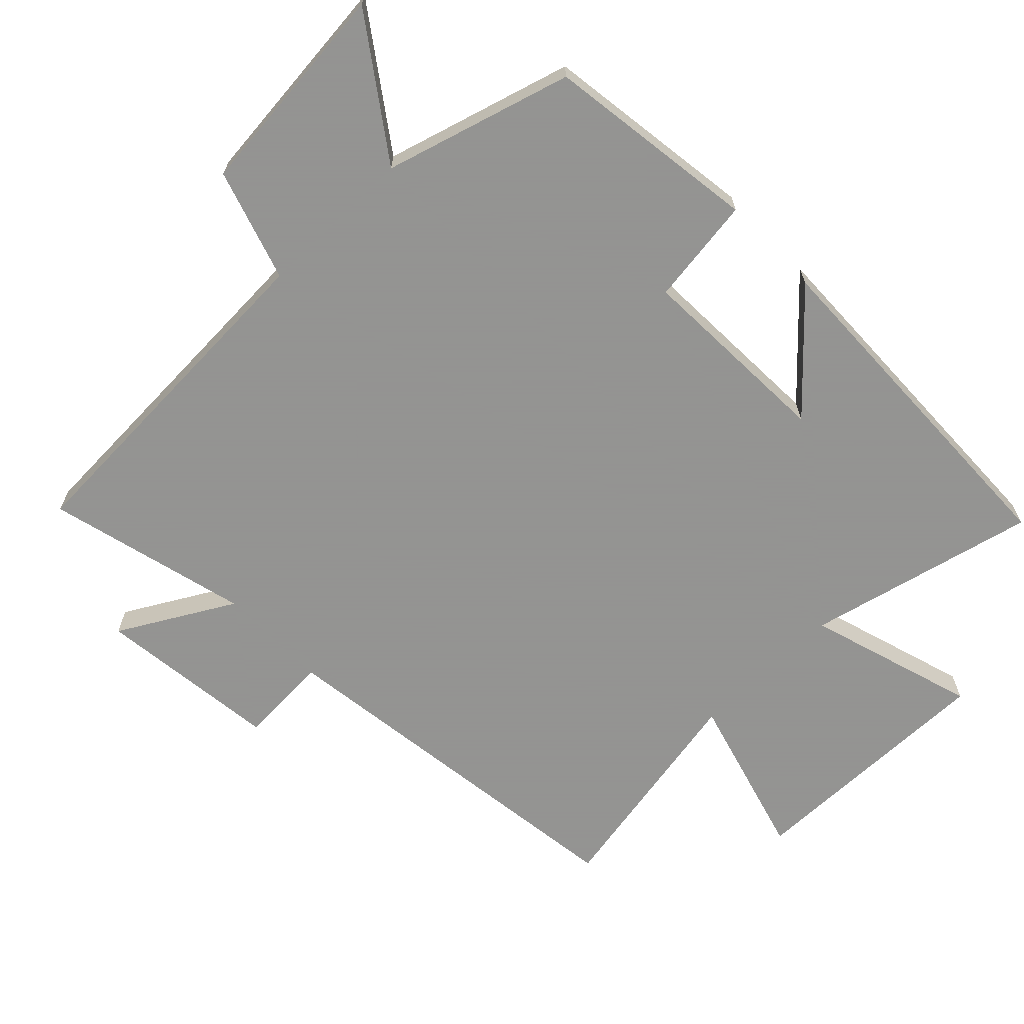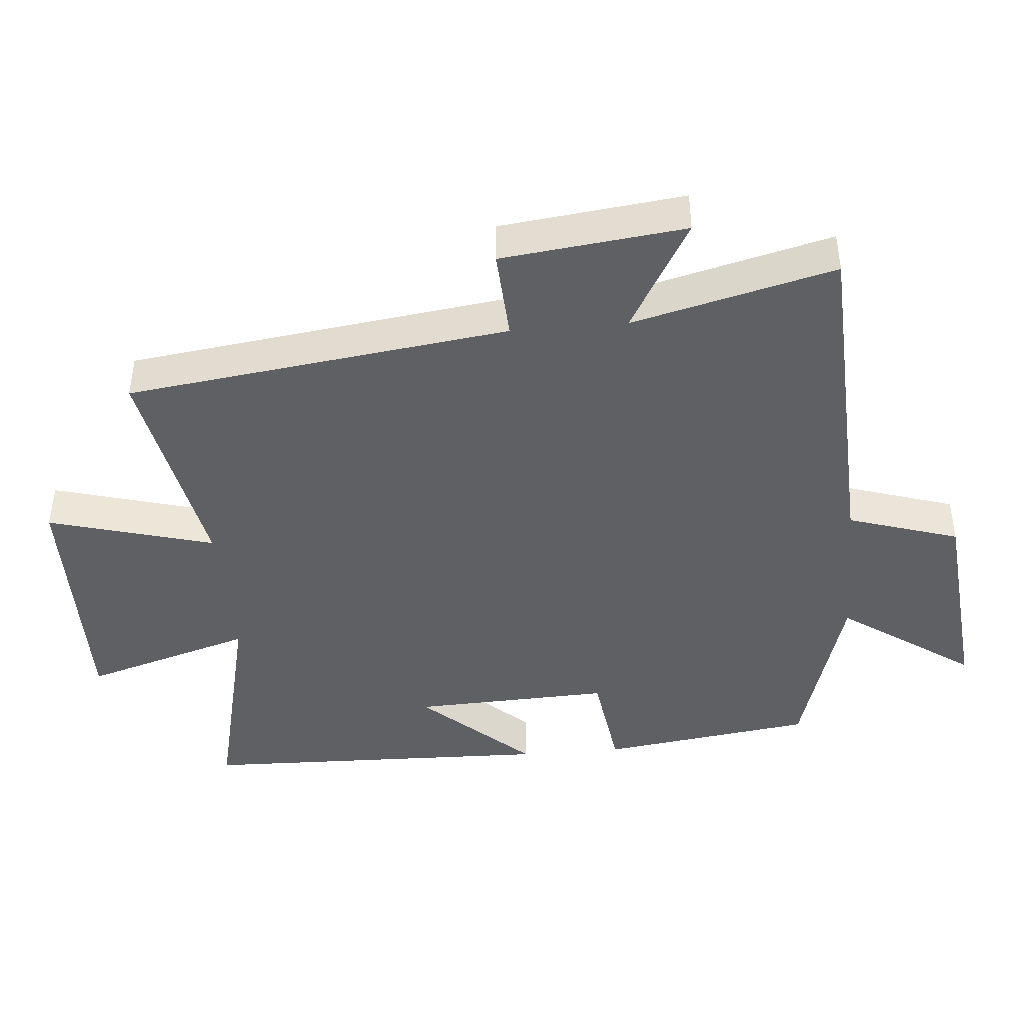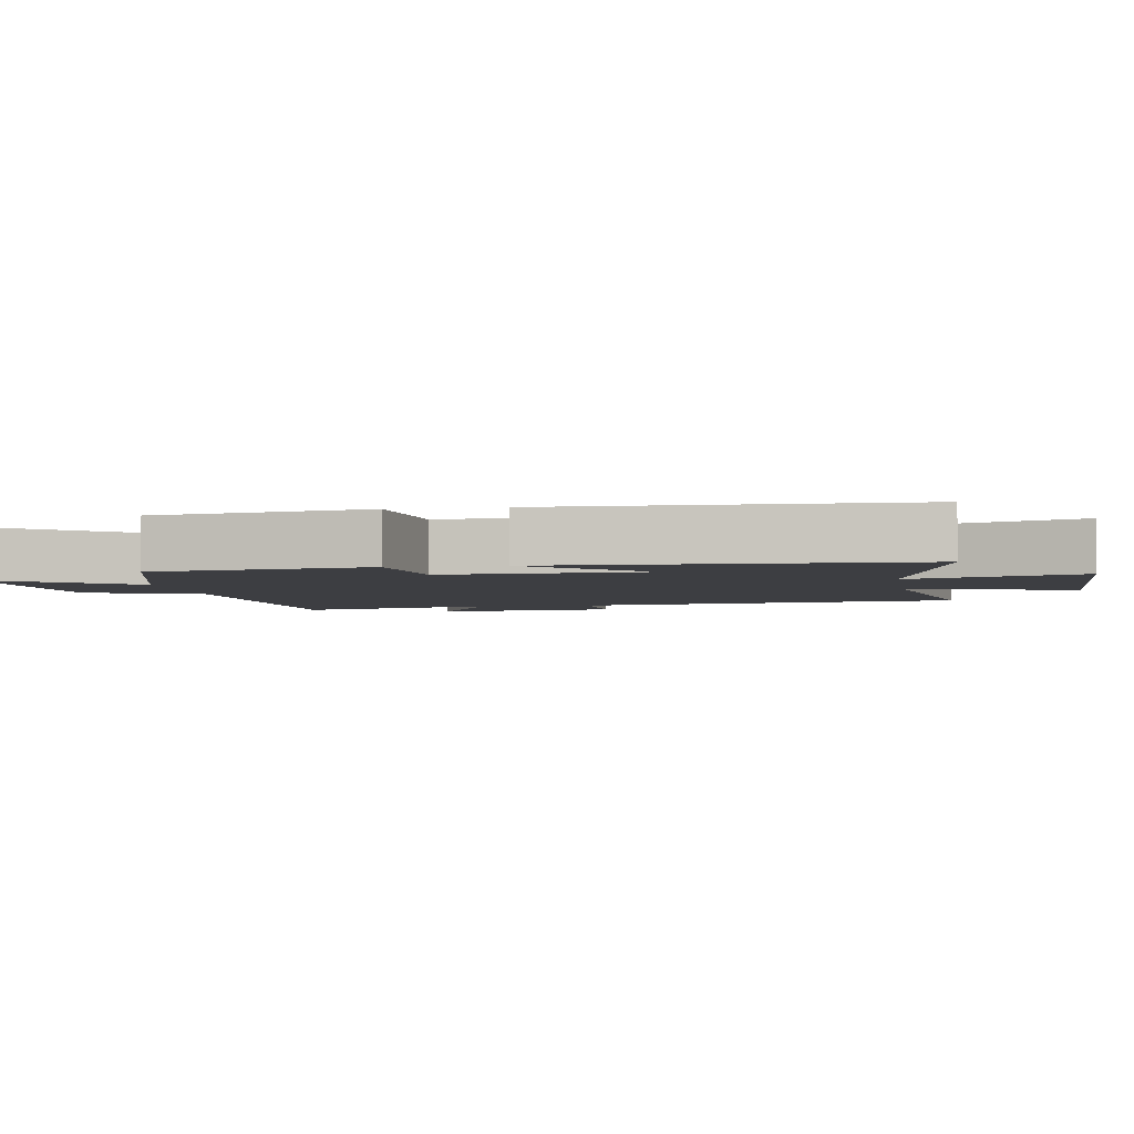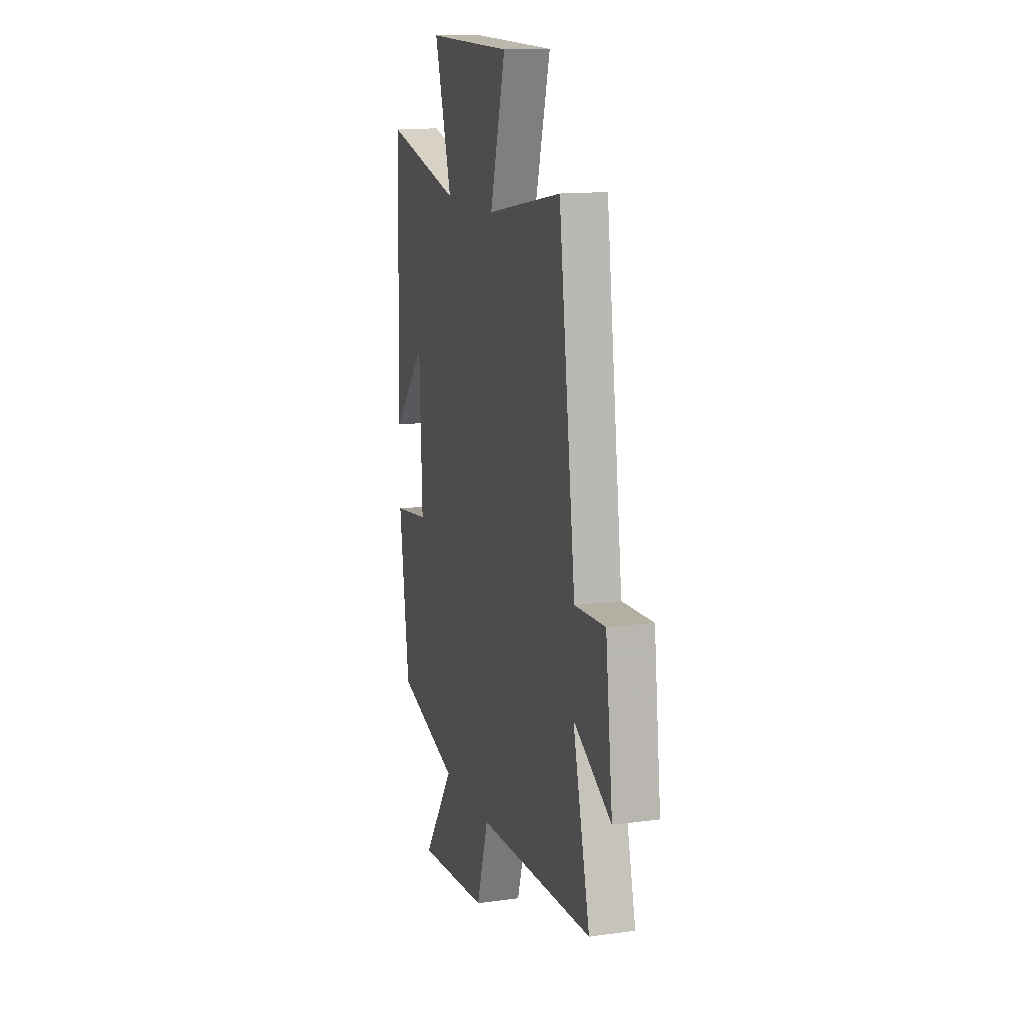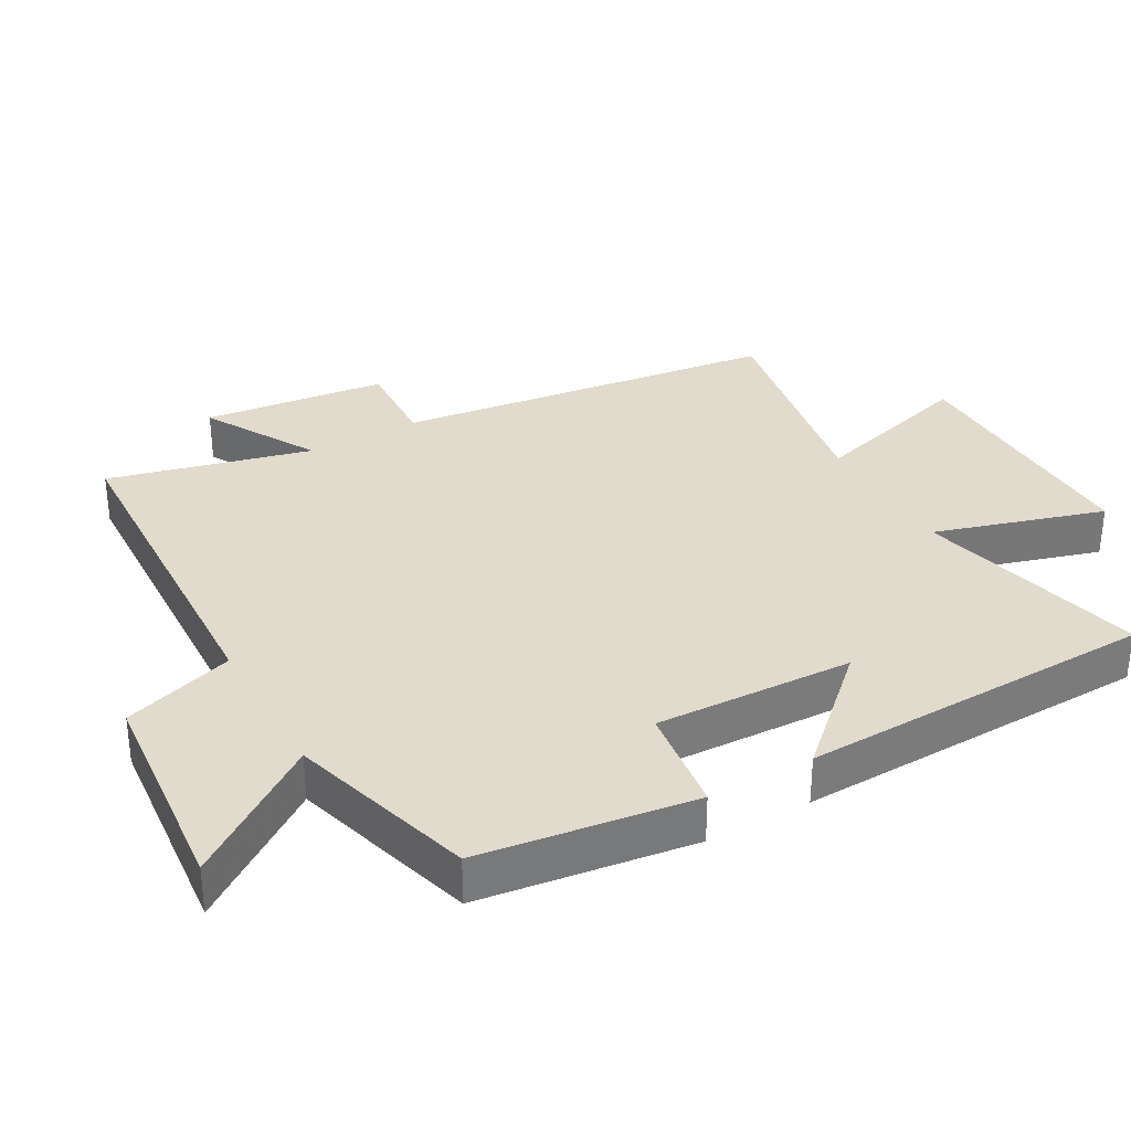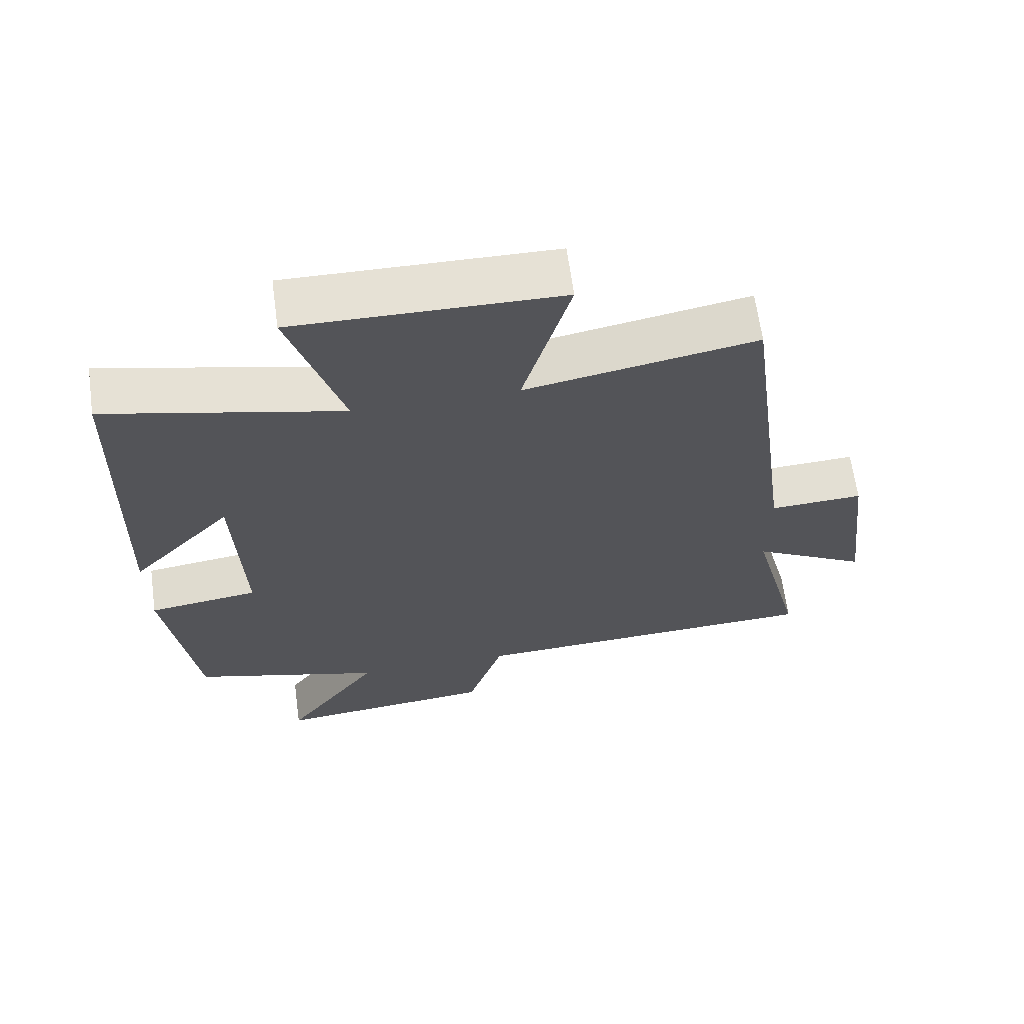
<metadata>
{"format":"obj","ext":"obj","renderer":"f3d","projection":"perspective","resolution":1024,"background":"white","views":[{"elev":-66.9,"azim":-136.0,"up":"+Y"},{"elev":-43.0,"azim":95.0,"up":"+Y"},{"elev":-3.6,"azim":-80.7,"up":"+Y"},{"elev":14.0,"azim":73.1,"up":"+Z"},{"elev":33.2,"azim":-119.5,"up":"+Y"},{"elev":65.2,"azim":-7.8,"up":"+Z"}]}
</metadata>
<code>
v -0.486 0.07 0.581
v -0.145 0.07 0.5
v -0.222 0.07 0.751
v 0.16 0.07 0.745
v 0.091 0.07 0.5
v 0.425 0.07 0.562
v 0.5 0.07 -0.006
v 0.636 0.07 0.001
v 0.668 0.07 -0.271
v 0.5 0.07 -0.176
v 0.576 0.07 -0.476
v 0.057 0.07 -0.5
v 0.004 0.07 -0.665
v -0.318 0.07 -0.697
v -0.179 0.07 -0.5
v -0.456 0.07 -0.42
v -0.5 0.07 -0.103
v -0.34 0.07 -0.081
v -0.352 0.07 0.213
v -0.5 0.07 0.053
v -0.486 0 0.581
v -0.145 0 0.5
v -0.222 0 0.751
v 0.16 0 0.745
v 0.091 0 0.5
v 0.425 0 0.562
v 0.5 0 -0.006
v 0.636 0 0.001
v 0.668 0 -0.271
v 0.5 0 -0.176
v 0.576 0 -0.476
v 0.057 0 -0.5
v 0.004 0 -0.665
v -0.318 0 -0.697
v -0.179 0 -0.5
v -0.456 0 -0.42
v -0.5 0 -0.103
v -0.34 0 -0.081
v -0.352 0 0.213
v -0.5 0 0.053
f 19 20 1 2
f 18 19 2
f 15 16 17 18
f 15 18 2
f 12 13 14 15
f 12 15 2
f 11 12 2
f 10 11 2
f 7 8 9 10
f 5 6 7 10
f 5 10 2 3
f 3 4 5
f 22 21 40 39
f 22 39 38
f 38 37 36 35
f 22 38 35
f 35 34 33 32
f 22 35 32
f 22 32 31
f 22 31 30
f 30 29 28 27
f 30 27 26 25
f 23 22 30 25
f 25 24 23
f 1 21 22 2
f 2 22 23 3
f 3 23 24 4
f 4 24 25 5
f 5 25 26 6
f 6 26 27 7
f 7 27 28 8
f 8 28 29 9
f 9 29 30 10
f 10 30 31 11
f 11 31 32 12
f 12 32 33 13
f 13 33 34 14
f 14 34 35 15
f 15 35 36 16
f 16 36 37 17
f 17 37 38 18
f 18 38 39 19
f 19 39 40 20
f 20 40 21 1

</code>
